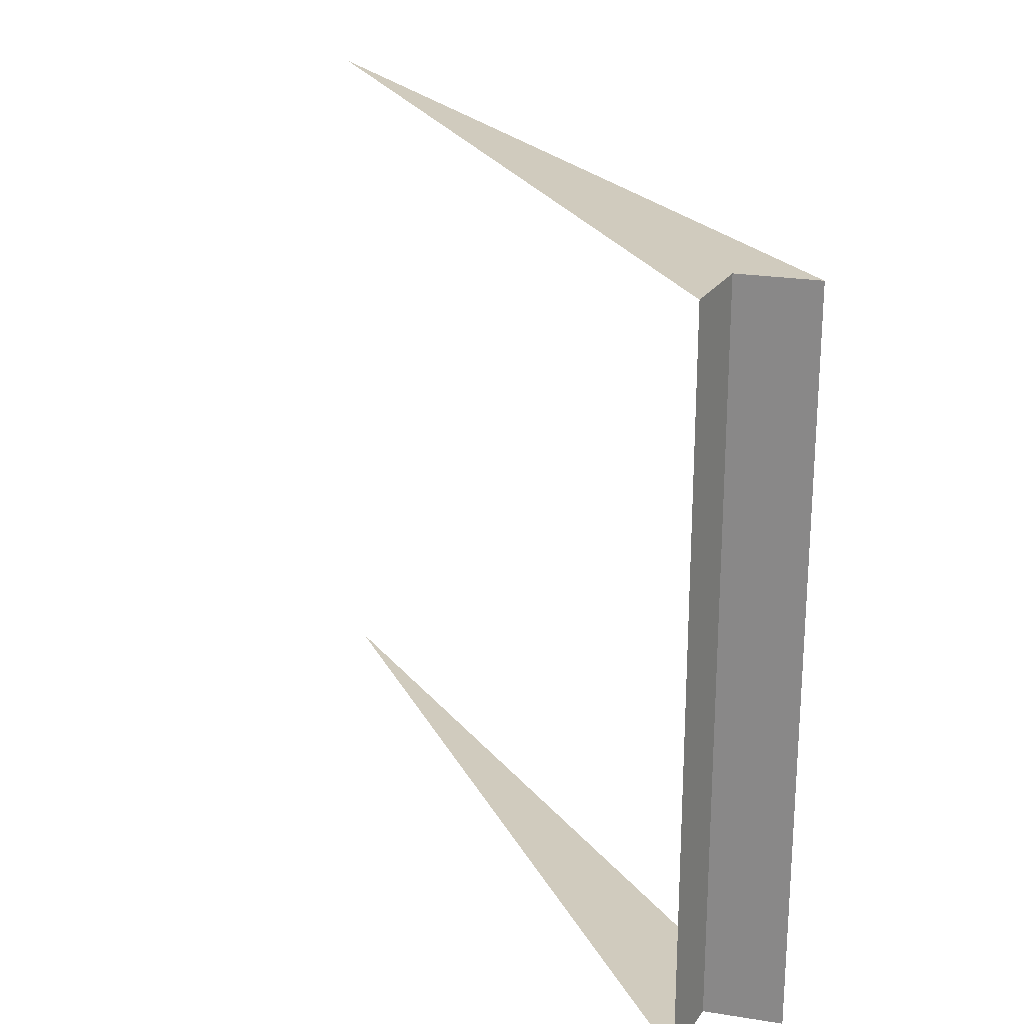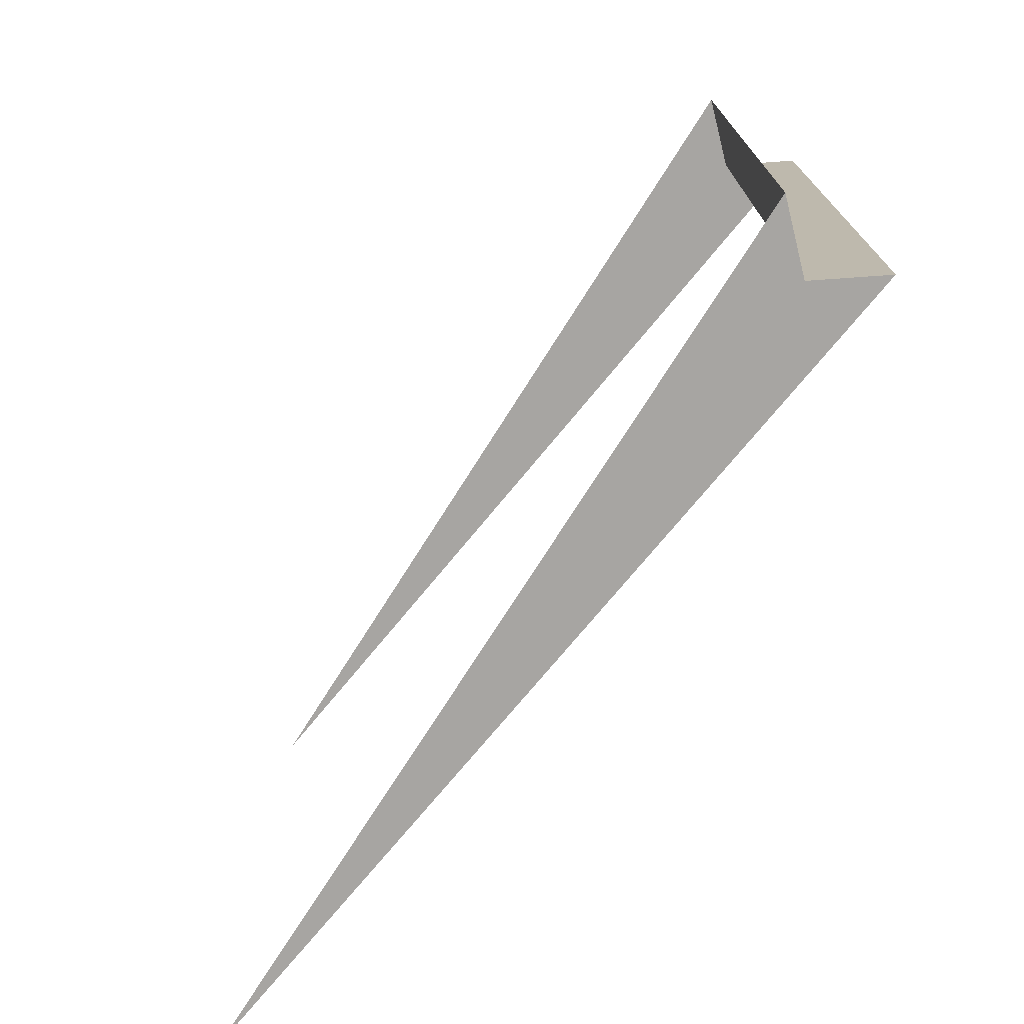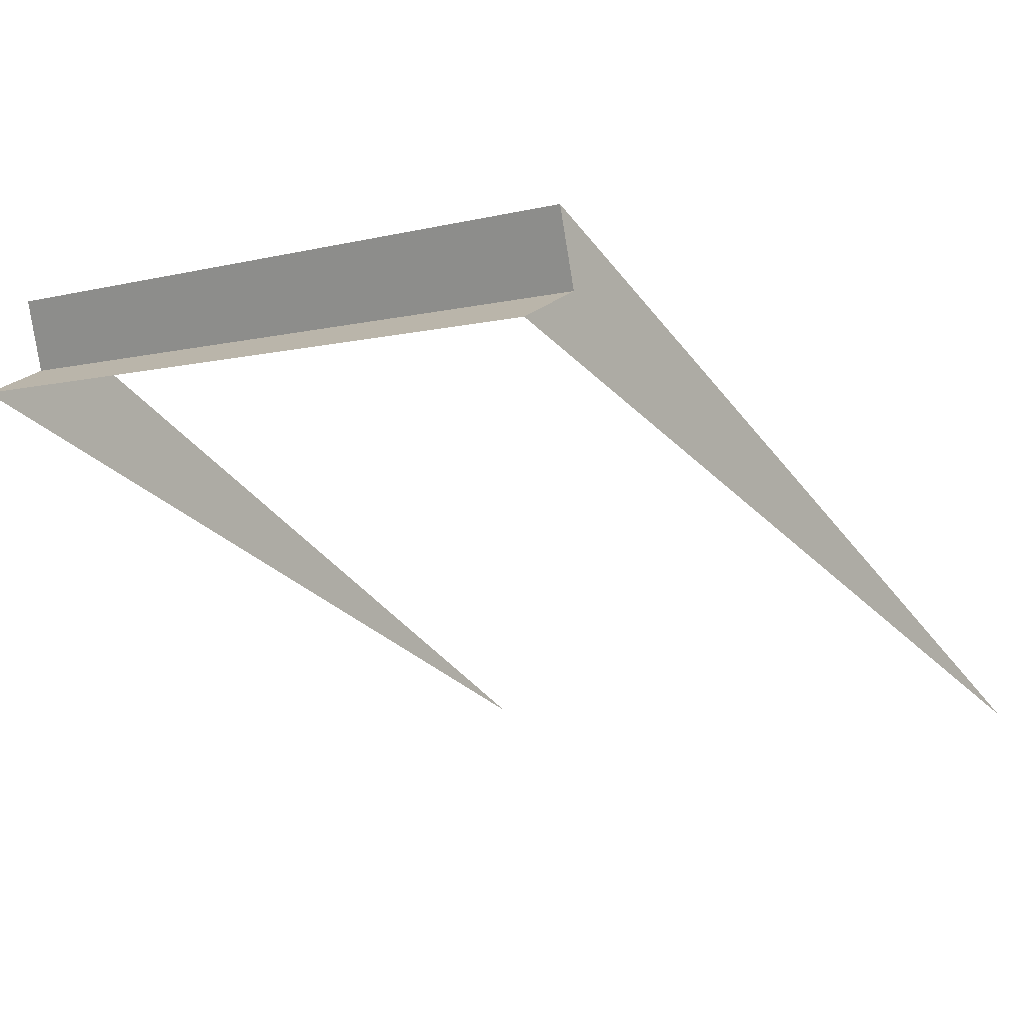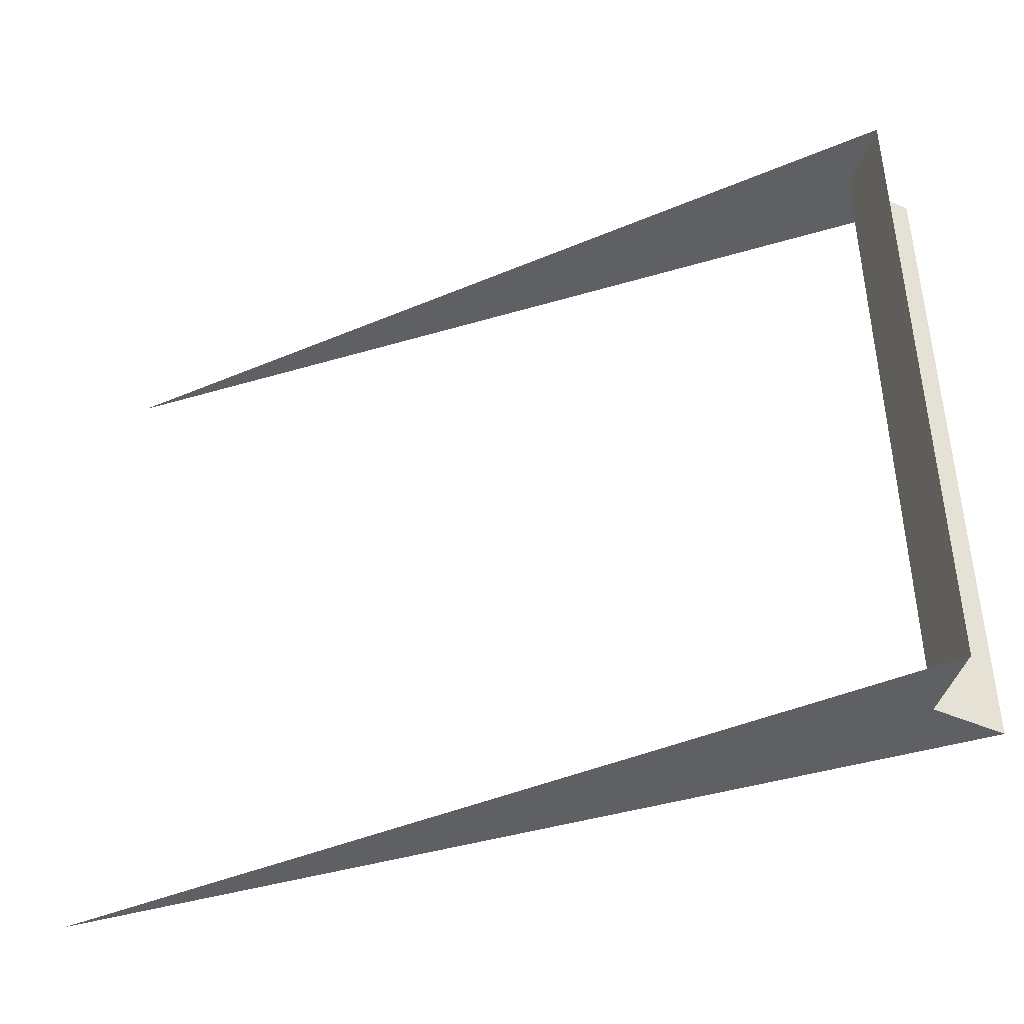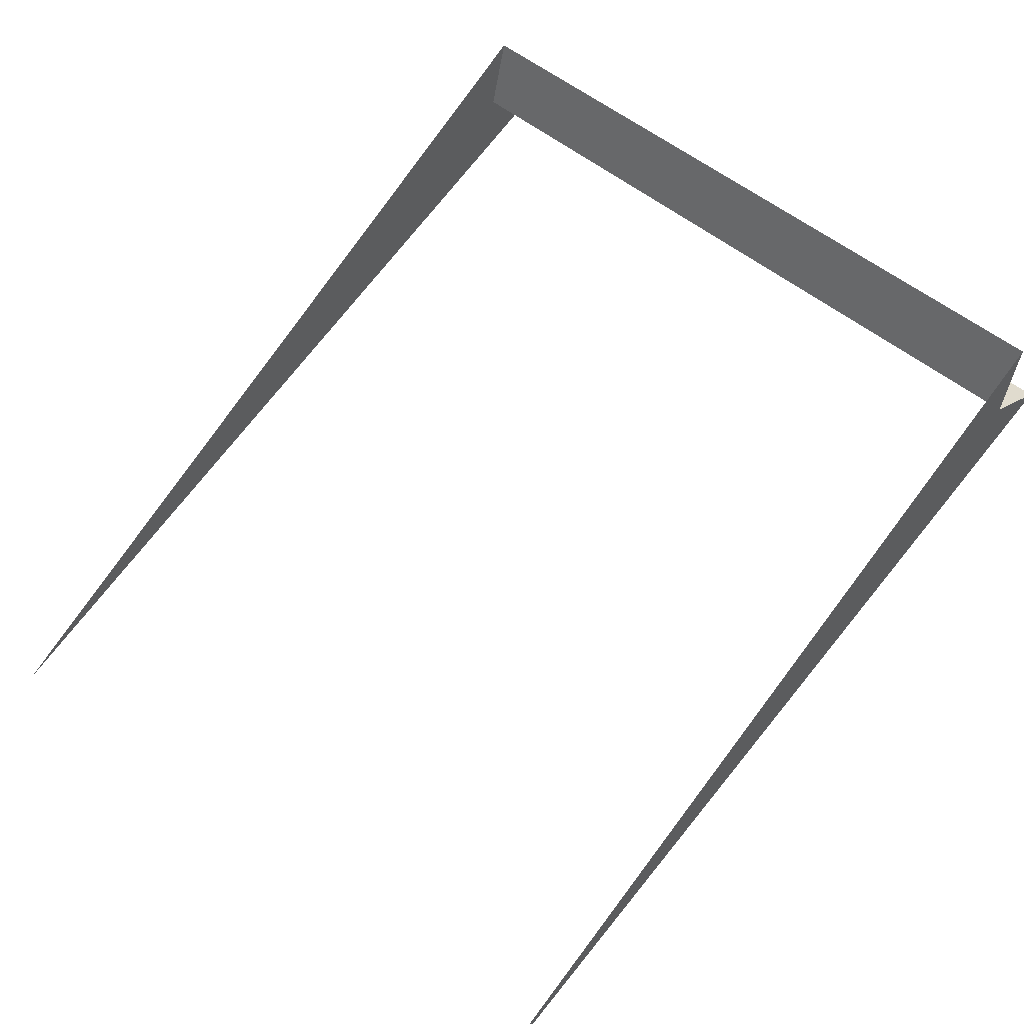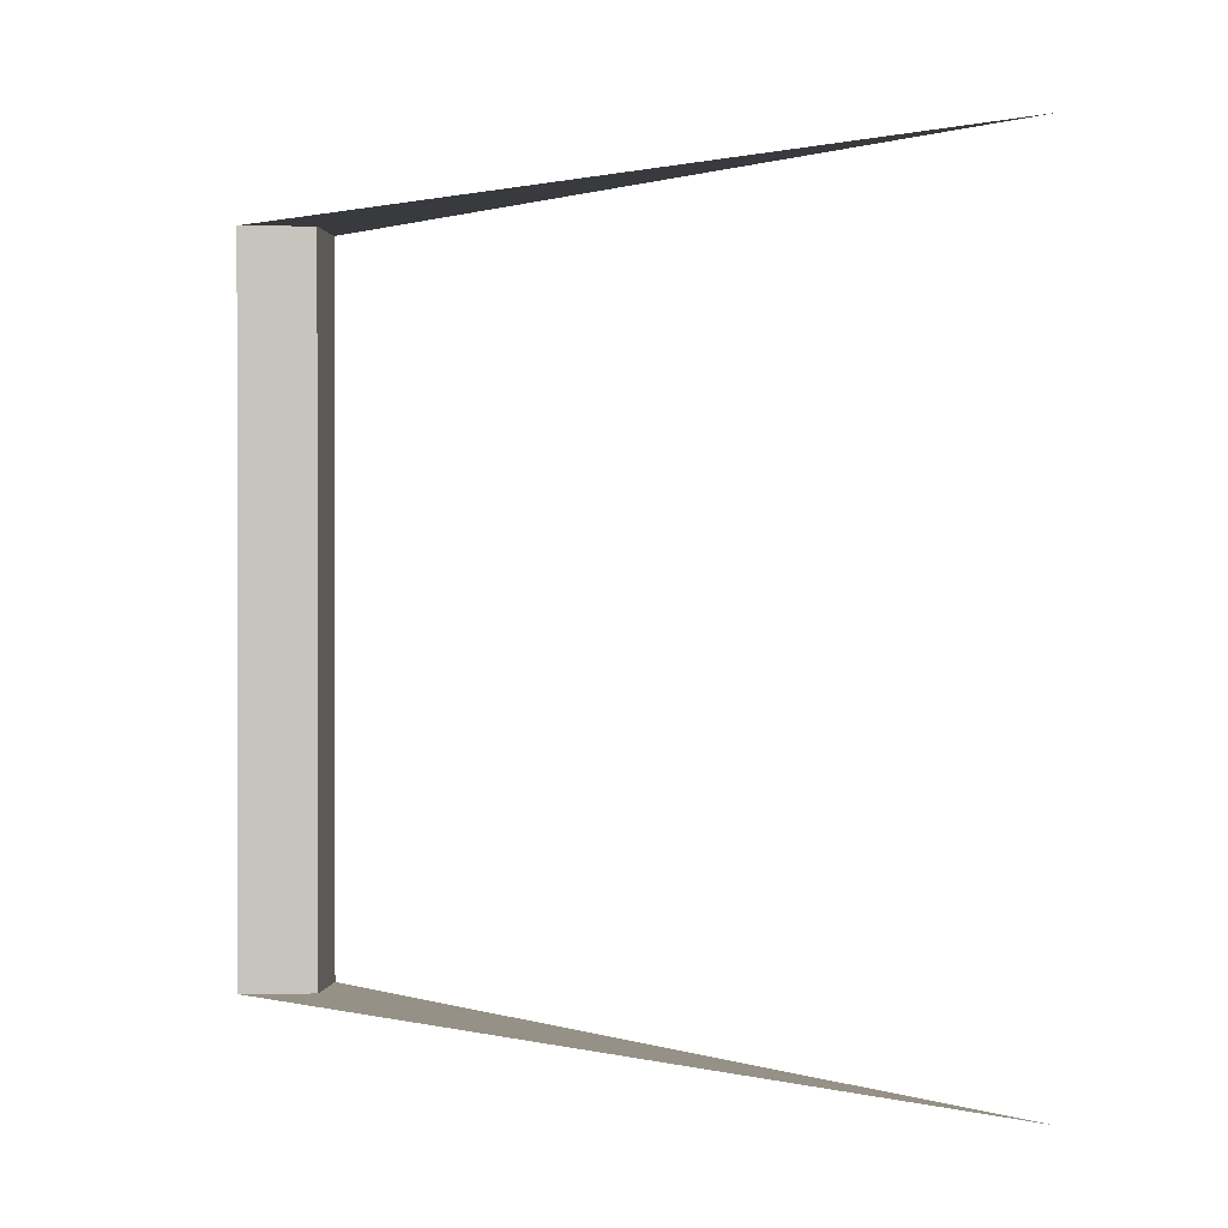
<metadata>
{"format":"obj","ext":"obj","renderer":"f3d","projection":"perspective","resolution":1024,"background":"white","views":[{"elev":23.6,"azim":39.9,"up":"+Y"},{"elev":-73.9,"azim":28.9,"up":"+Y"},{"elev":-4.8,"azim":129.3,"up":"+Z"},{"elev":-43.5,"azim":-2.3,"up":"+Y"},{"elev":50.8,"azim":-47.2,"up":"+Z"},{"elev":0.7,"azim":-158.7,"up":"+Y"}]}
</metadata>
<code>
o segment28/segment/mesh5/mesh5-geometry#mesh5-geometry
v 0.09437 0.9811 0.04597
v 0.1026 0.894 0.04217
v 0.1026 0.9811 0.04217
v 0.09437 0.894 0.04597
v 1.8e-05 0.9811 0.001488
v 0.09667 0.9811 0.05473
v 1.8e-05 0.894 0.001488
v 0.09667 0.894 0.05473
f 1 2 3
f 2 1 4
f 3 2 1
f 4 1 2
f 5 1 3
f 3 1 5
f 6 4 1
f 1 4 6
f 7 2 4
f 4 2 7
f 5 6 1
f 1 6 5
f 4 6 8
f 8 6 4
f 7 4 8
f 8 4 7

</code>
